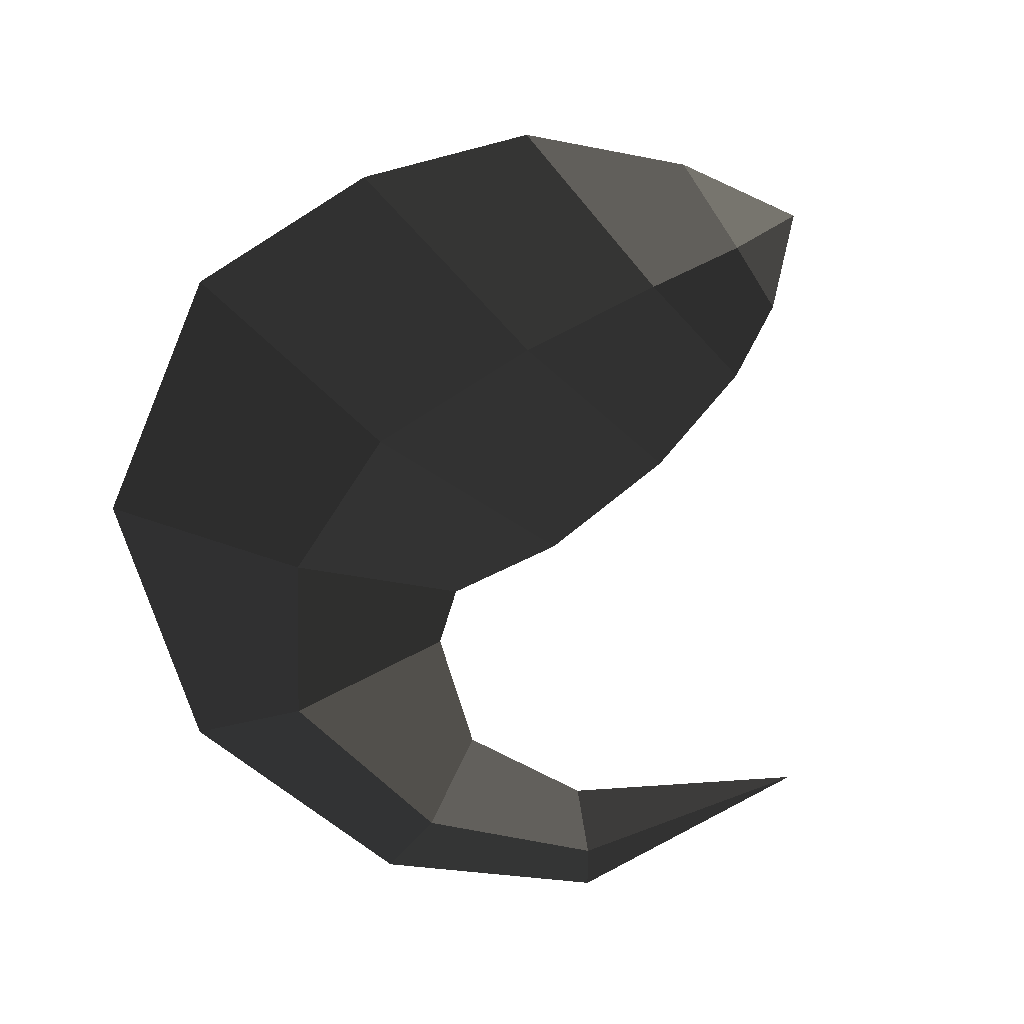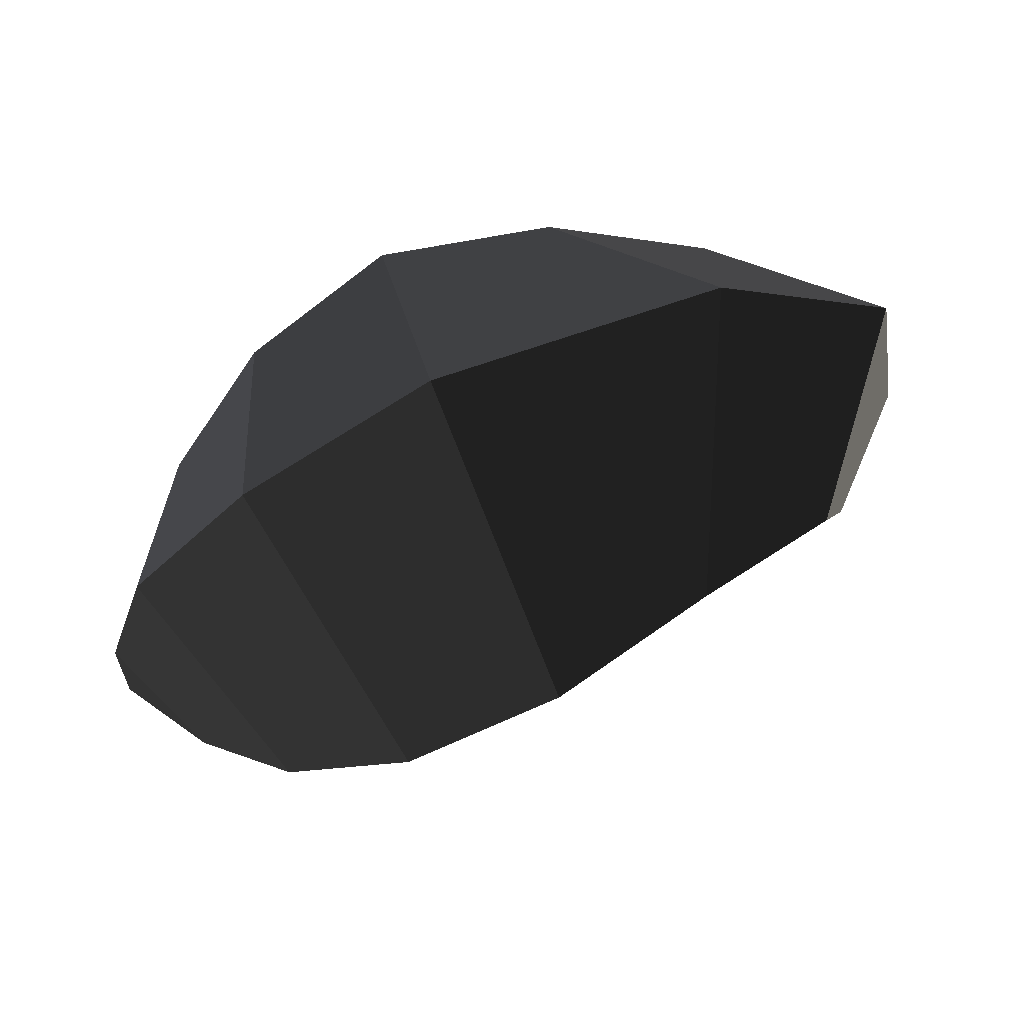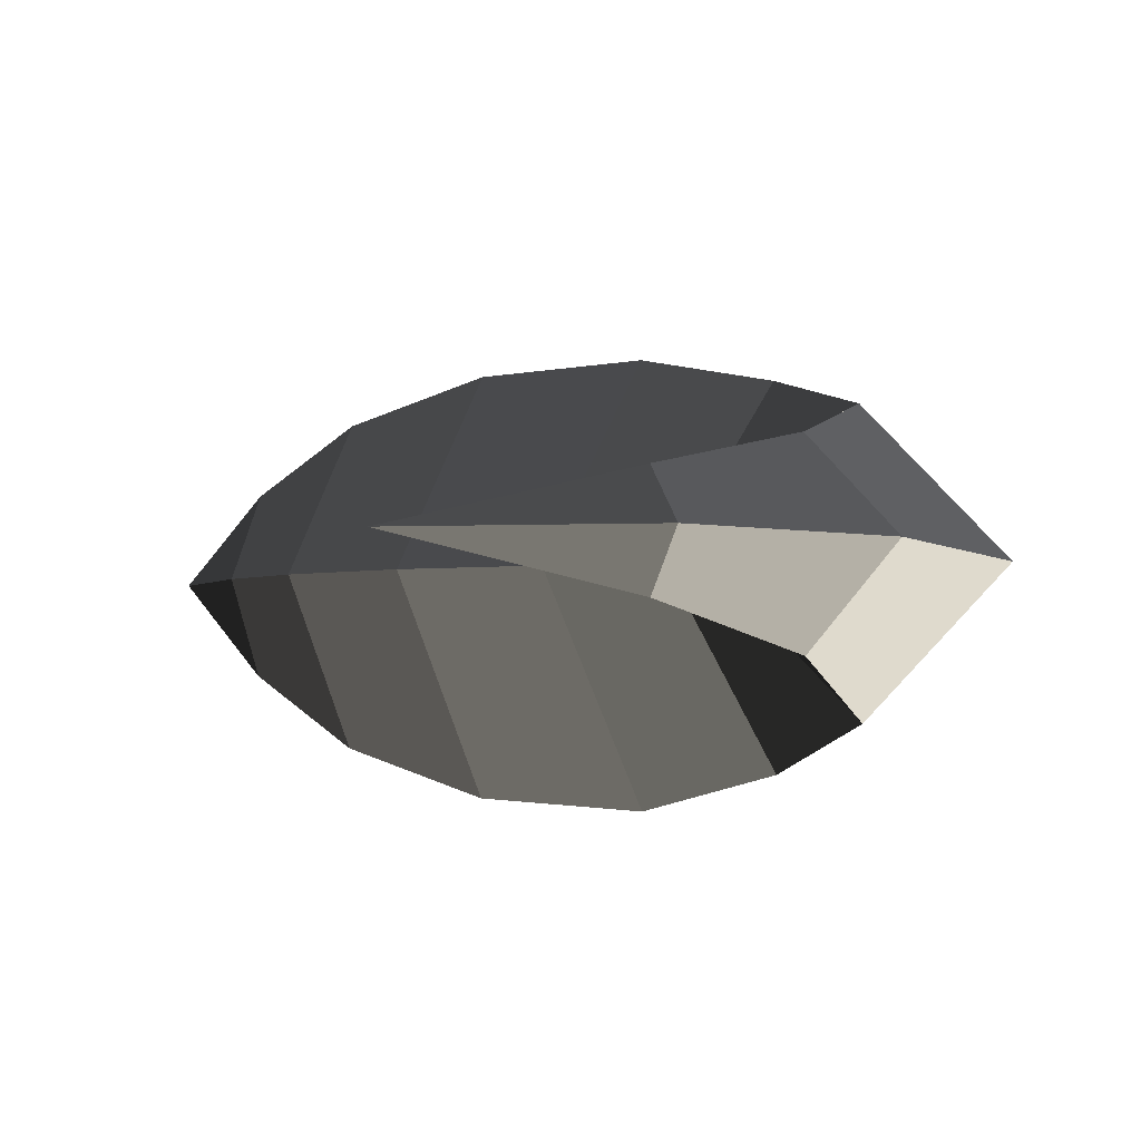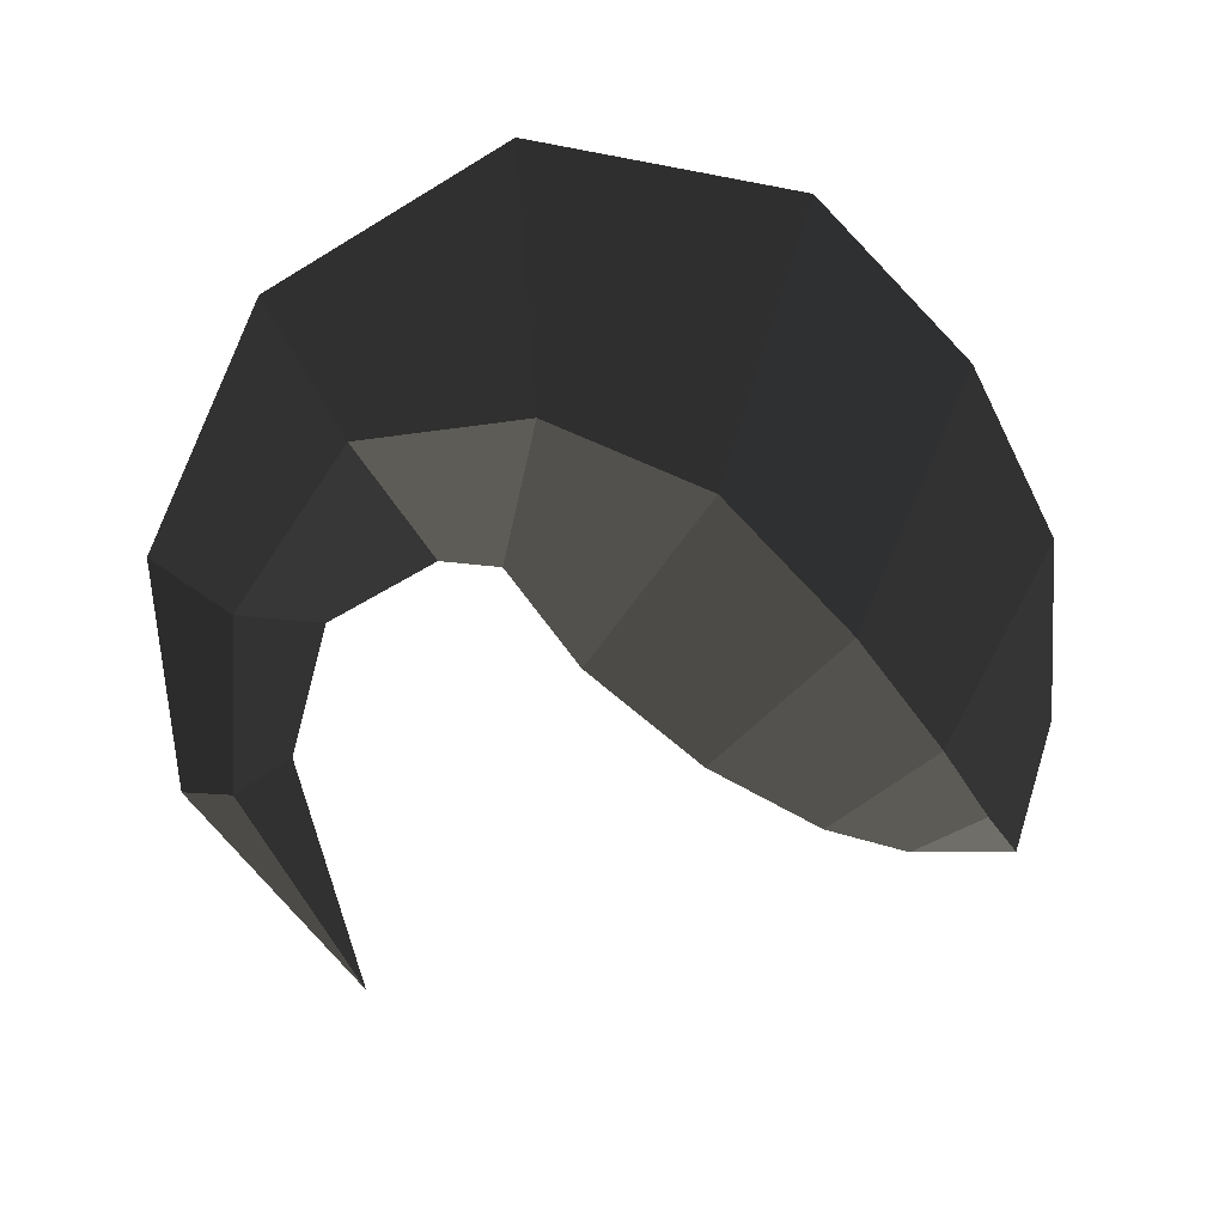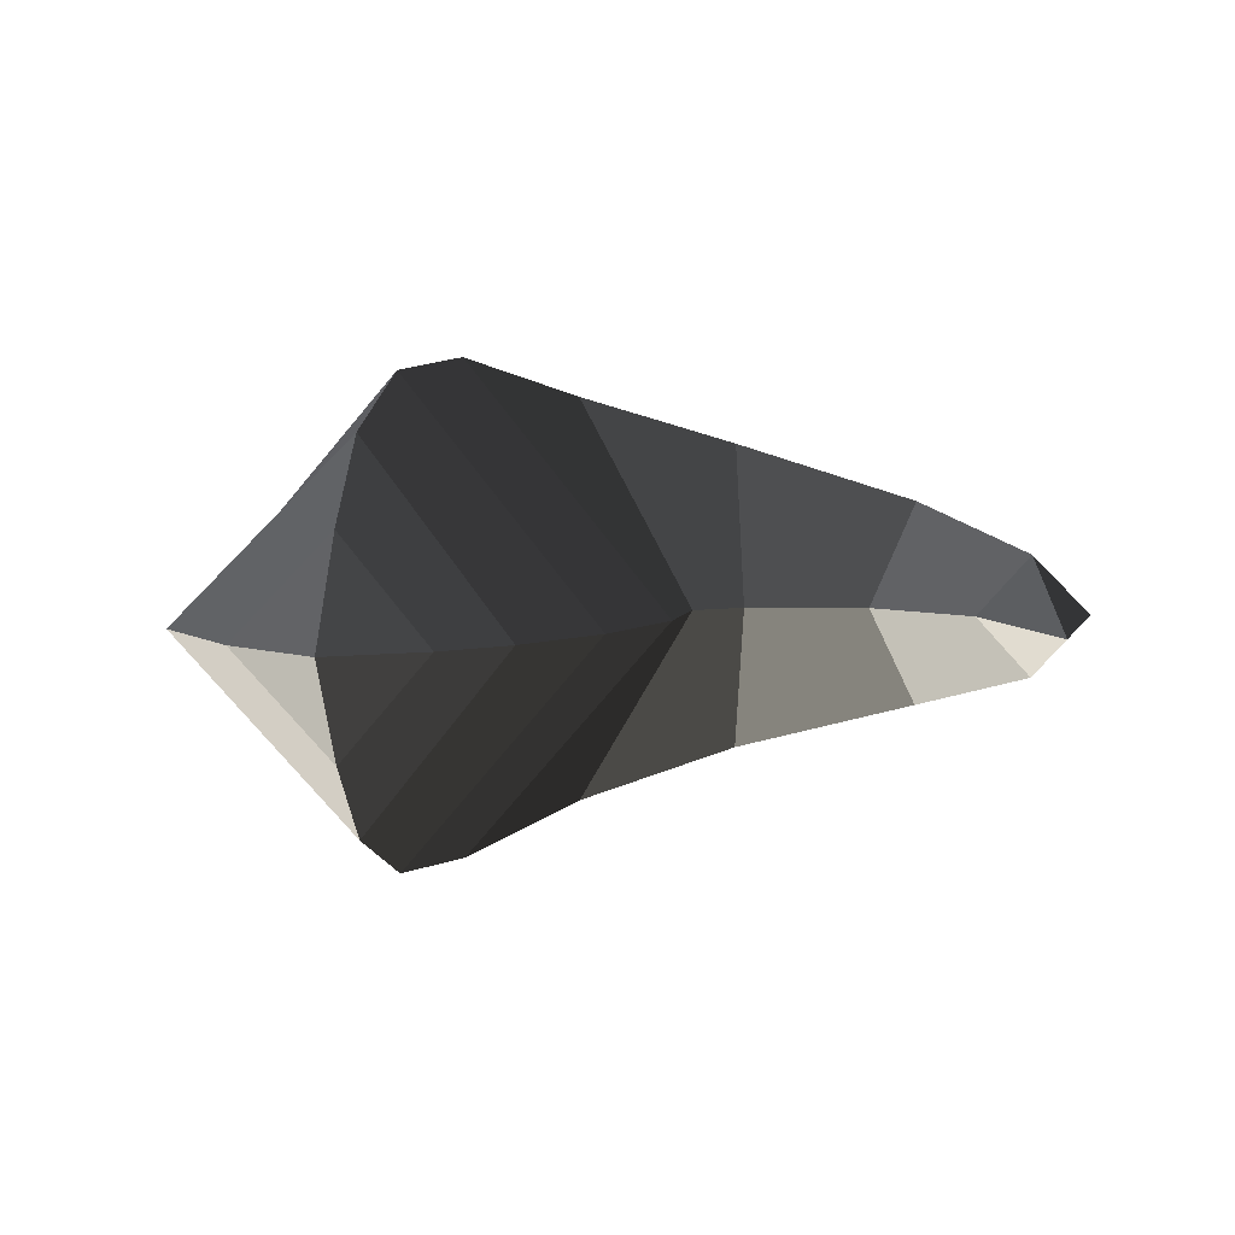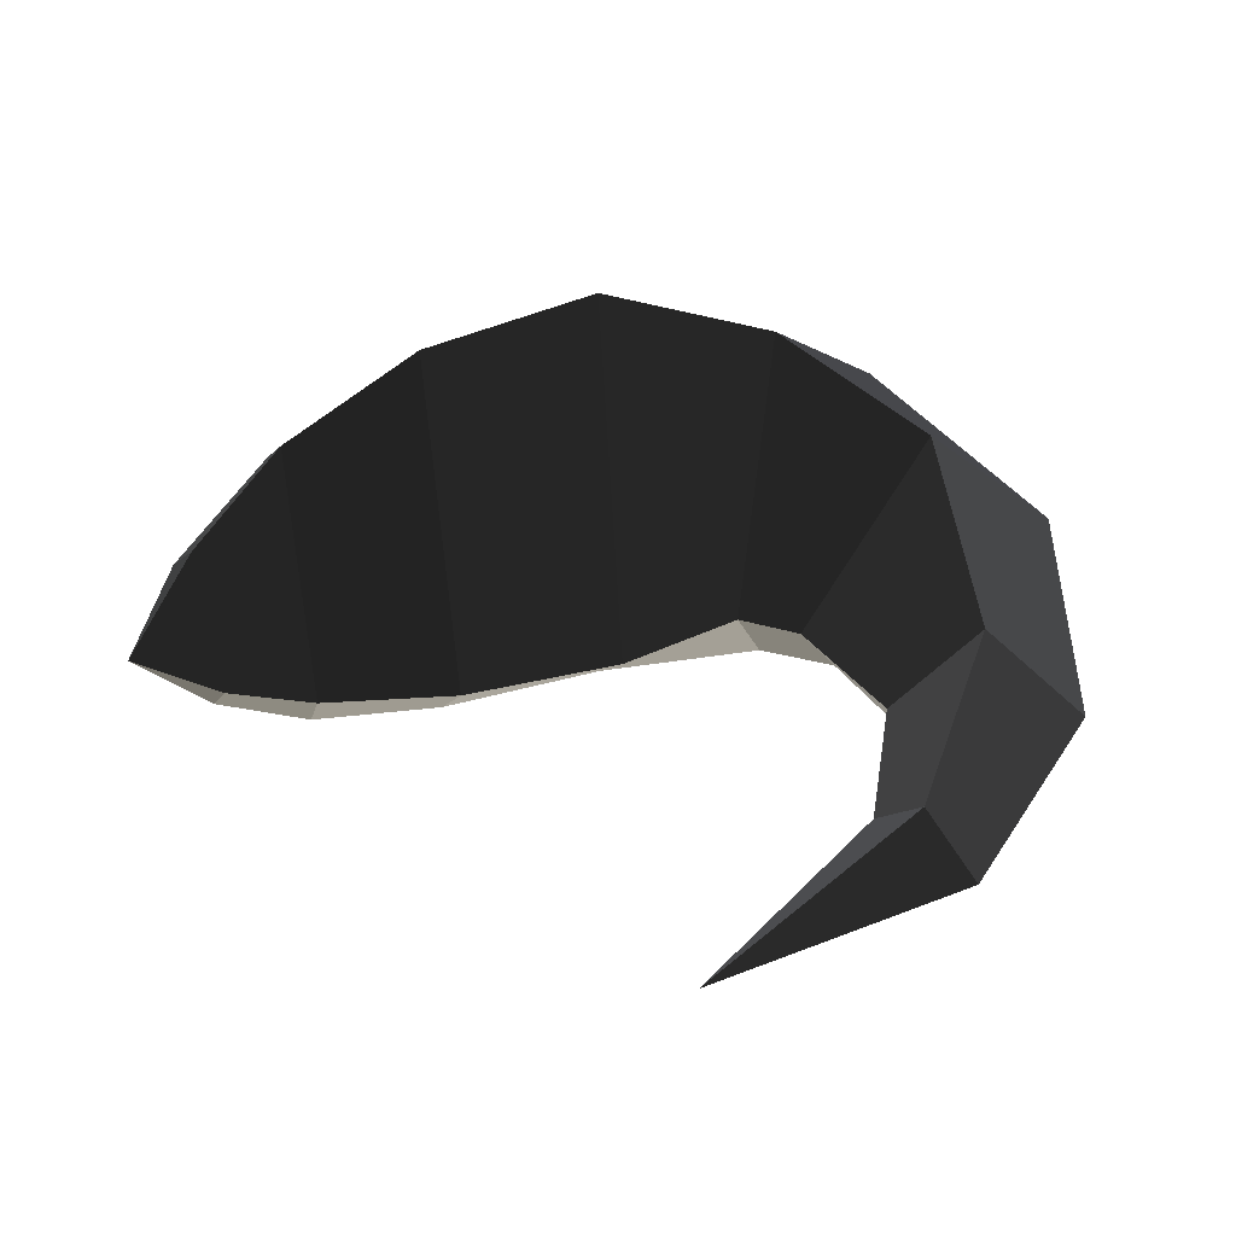
<metadata>
{"format":"obj","ext":"obj","renderer":"f3d","projection":"perspective","resolution":1024,"background":"white","views":[{"elev":-79.2,"azim":-116.8,"up":"+Z"},{"elev":70.8,"azim":-20.9,"up":"+Y"},{"elev":-5.2,"azim":40.3,"up":"+Z"},{"elev":-77.8,"azim":165.0,"up":"+Z"},{"elev":4.7,"azim":-41.8,"up":"+Z"},{"elev":43.4,"azim":9.0,"up":"+Z"}]}
</metadata>
<code>
v 0.9077 -0.4743 0
v 1.106 -0.1409 0
v 1.173 -0.1932 -0.0926
v 1.173 -0.1932 -0.0926
v 1.256 -0.2383 0
v 1.256 -0.2383 0
v 1.173 -0.1932 0.0922
v 1.173 -0.1932 0.0922
v 1.106 -0.1409 0
v 1.106 -0.1409 0
v 1.106 0.0754 0
v 1.23 0.0909 0.1626
v 1.388 0.1037 0
v 1.256 -0.2383 0
v 1.23 0.0909 -0.1626
v 1.173 -0.1932 -0.0926
v 1.106 0.0754 0
v 1.106 -0.1409 0
v 1.126 0.3936 -0.2508
v 0.9665 0.2108 0
v 1.126 0.3936 0.2508
v 1.23 0.0909 0.1626
v 1.317 0.5277 0
v 1.388 0.1037 0
v 1.126 0.3936 -0.2508
v 1.23 0.0909 -0.1626
v 1.012 0.8451 0
v 0.8817 0.5048 -0.3275
v 1.126 0.3936 0.2508
v 0.8817 0.5048 0.3275
v 0.9665 0.2108 0
v 0.8706 0.2266 0
v 1.126 0.3936 -0.2508
v 0.8817 0.5048 -0.3275
v 0.621 0.4769 -0.3883
v 0.7162 0.1065 0
v 0.621 0.4769 0.3883
v 0.8817 0.5048 0.3275
v 0.5733 0.8789 0
v 1.012 0.8451 0
v 0.621 0.4769 -0.3883
v 0.8817 0.5048 -0.3275
v 0.2792 0.7014 0
v 0.3839 0.3309 -0.3659
v 0.621 0.4769 0.3883
v 0.3839 0.3309 0.3659
v 0.7162 0.1065 0
v 0.4957 0.0057 0
v 0.621 0.4769 -0.3883
v 0.3839 0.3309 -0.3659
v 0.2066 0.1886 -0.2801
v 0.2945 -0.0419 0
v 0.2066 0.1886 0.2801
v 0.3839 0.3309 0.3659
v 0.0861 0.481 0
v 0.2792 0.7014 0
v 0.2066 0.1886 -0.2801
v 0.3839 0.3309 -0.3659
v 0.0084 0.2131 0
v 0.0911 0.0812 -0.156
v -0 0 0
v -0 0 0
v 0.1573 -0.0427 0
v 0.1573 -0.0427 0
v 0.0911 0.0812 0.156
v 0.0911 0.0812 0.156
v 0.0084 0.2131 0
v 0.0084 0.2131 0
v 0.0861 0.481 0
v 0.2066 0.1886 0.2801
v 0.2945 -0.0419 0
v 0.1573 -0.0427 0
v 0.2066 0.1886 -0.2801
v 0.0911 0.0812 -0.156
g Group_001
f 1 2 3
f 1 3 5
f 1 5 7
f 1 7 9
f 9 7 12 11
f 12 7 14 13
f 13 14 16 15
f 15 16 18 17
f 15 17 20 19
f 20 17 22 21
f 21 22 24 23
f 23 24 26 25
f 23 25 28 27
f 23 27 30 29
f 29 30 32 31
f 31 32 34 33
f 34 32 36 35
f 36 32 38 37
f 37 38 40 39
f 39 40 42 41
f 39 41 44 43
f 39 43 46 45
f 45 46 48 47
f 47 48 50 49
f 50 48 52 51
f 52 48 54 53
f 53 54 56 55
f 55 56 58 57
f 55 57 60 59
f 59 60 61
f 61 60 63
f 61 63 65
f 61 65 67
f 67 65 70 69
f 70 65 72 71
f 71 72 74 73

</code>
